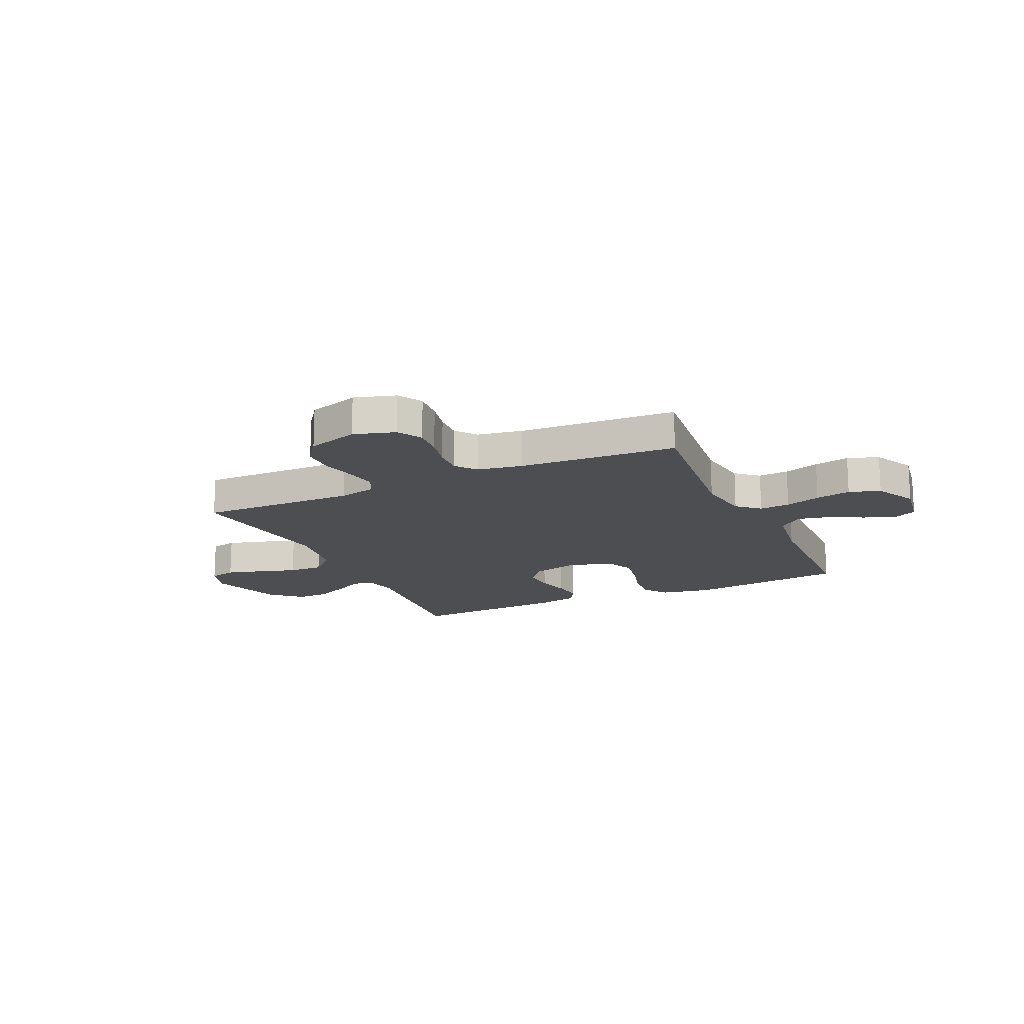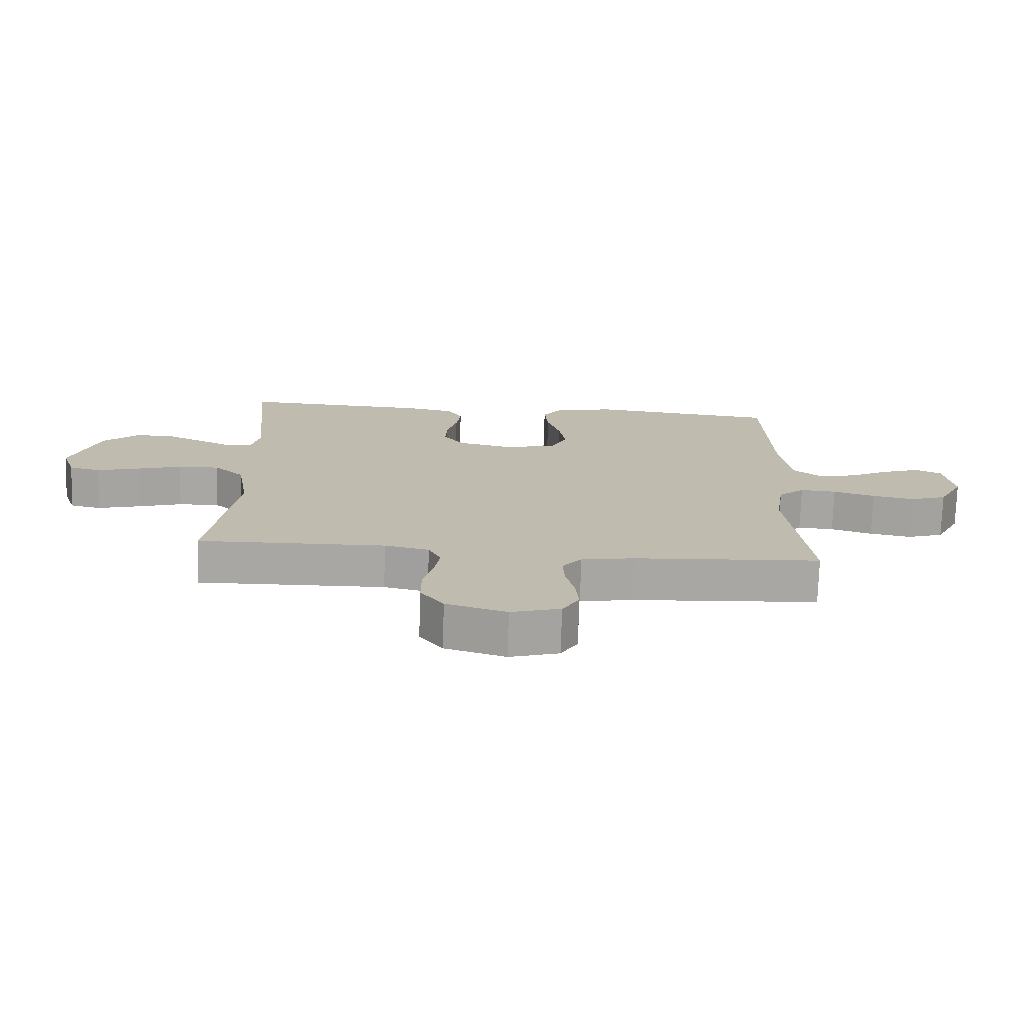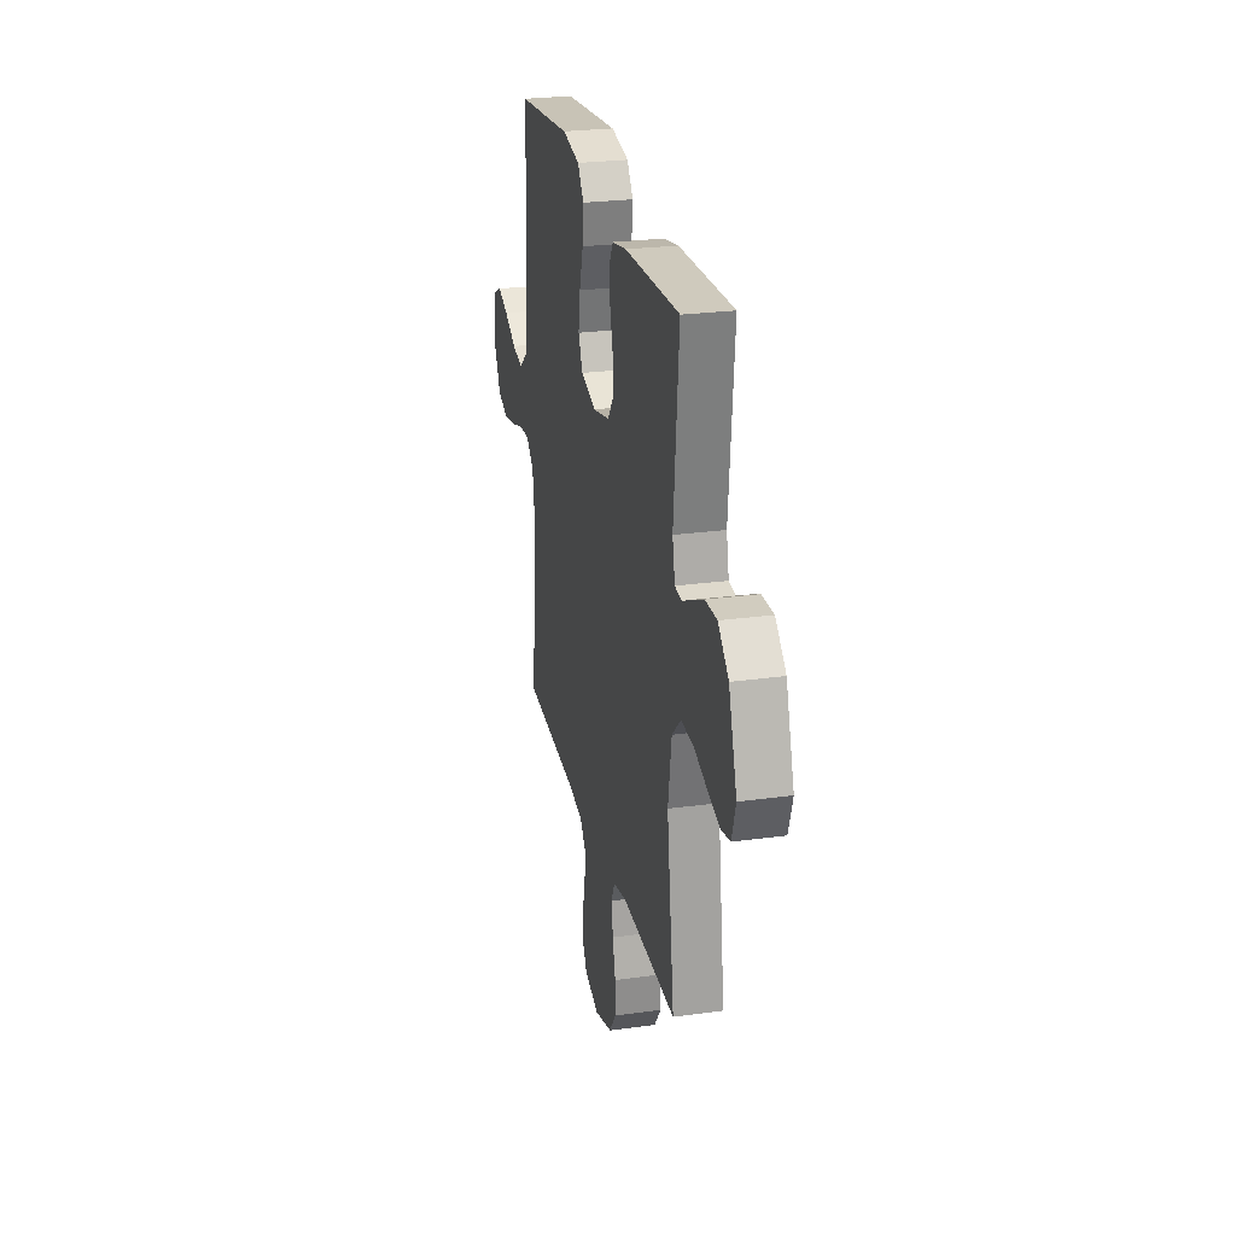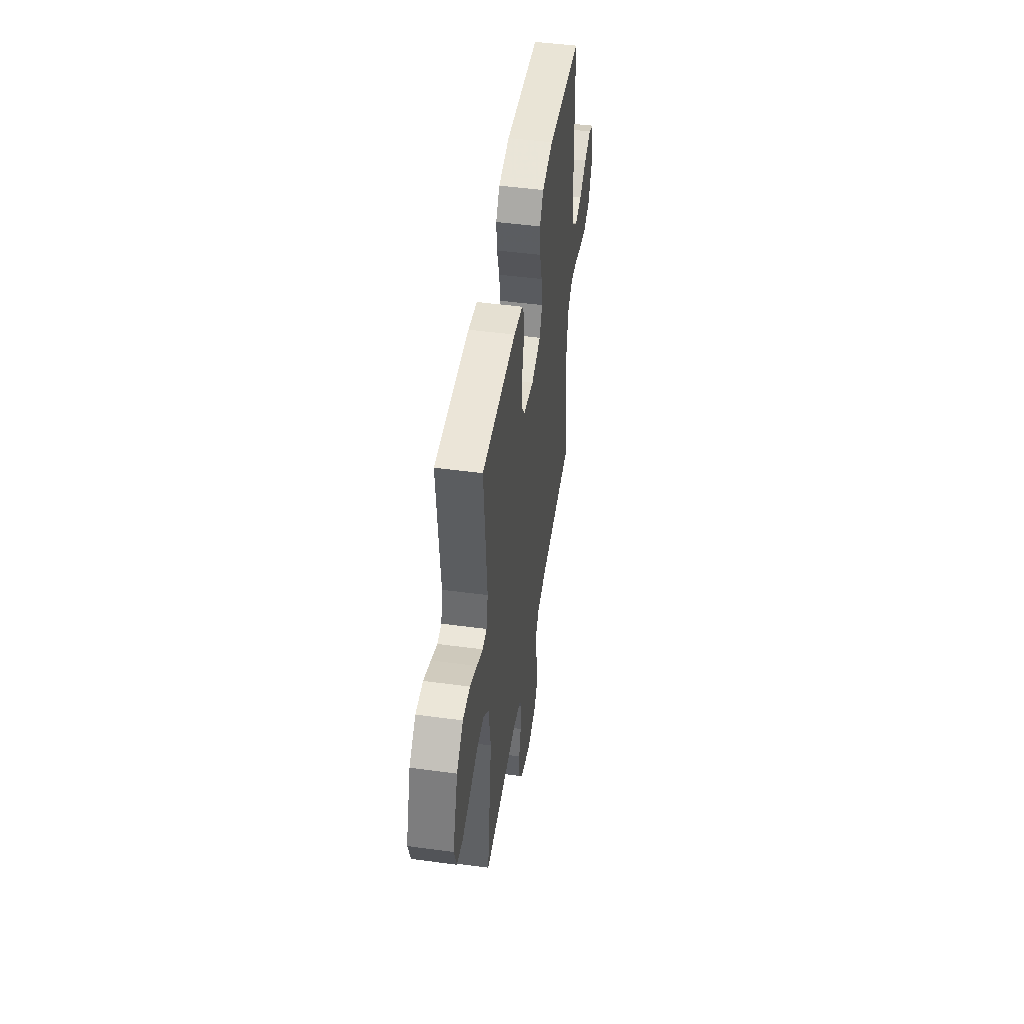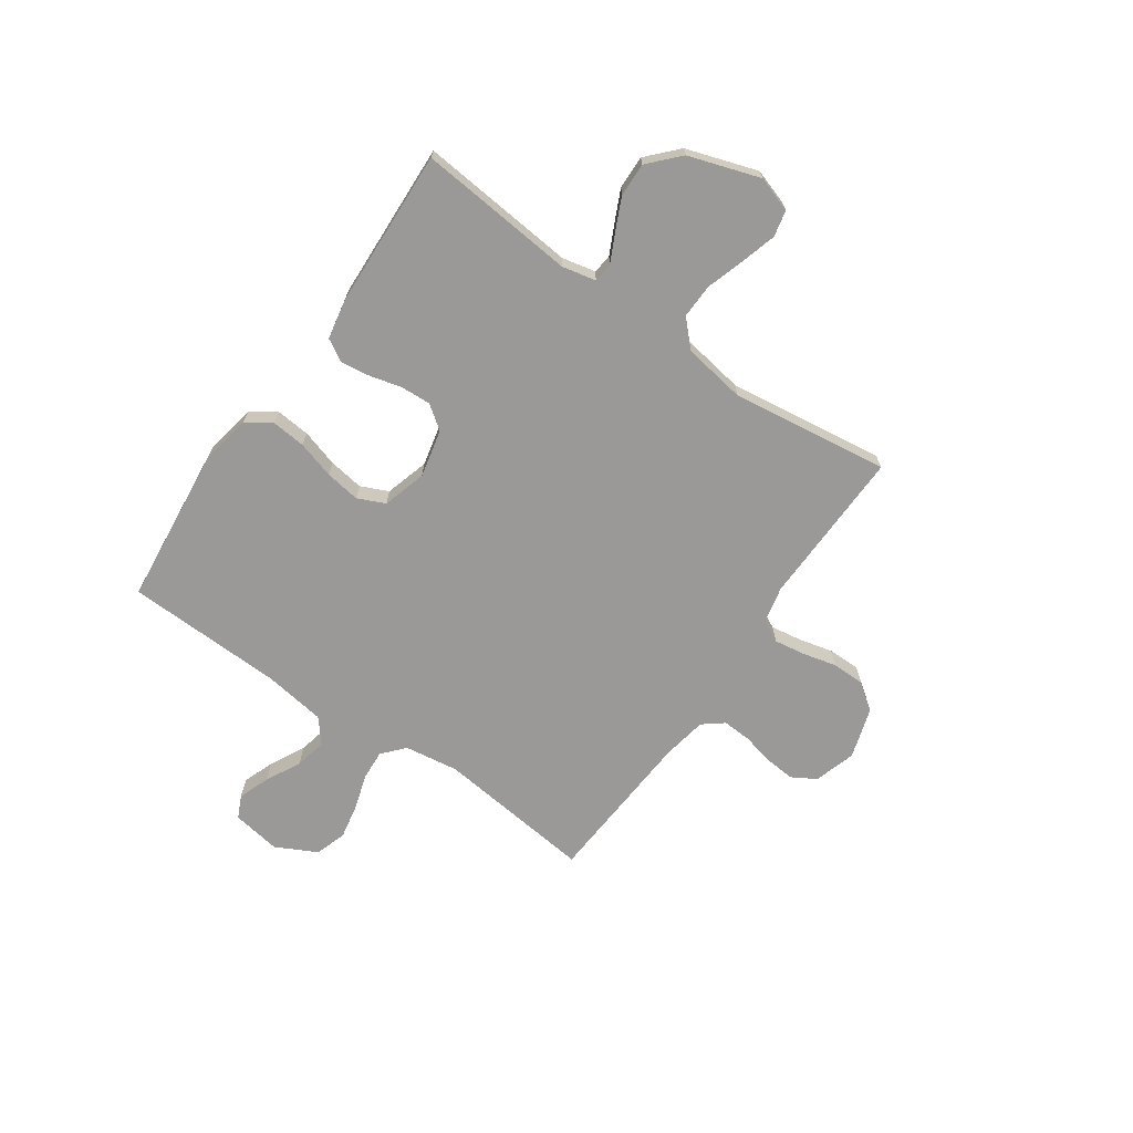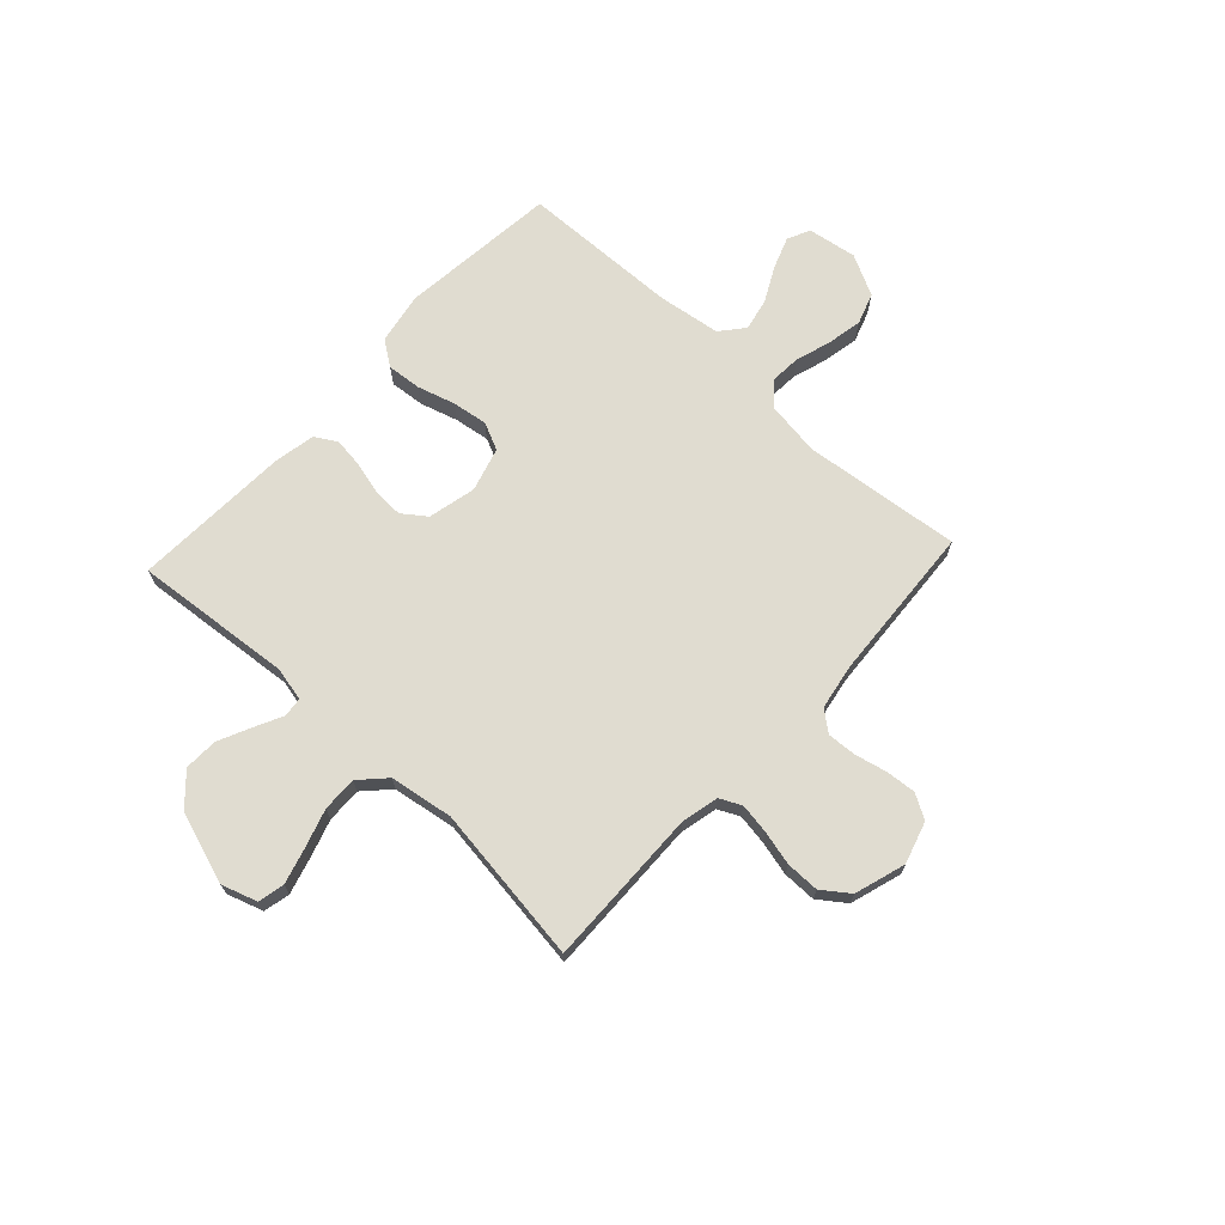
<metadata>
{"format":"obj","ext":"obj","renderer":"f3d","projection":"perspective","resolution":1024,"background":"white","views":[{"elev":-16.5,"azim":-155.2,"up":"+Y"},{"elev":-74.4,"azim":178.1,"up":"+Z"},{"elev":25.6,"azim":77.6,"up":"+Z"},{"elev":48.0,"azim":98.6,"up":"+Z"},{"elev":-69.0,"azim":55.1,"up":"+Y"},{"elev":69.7,"azim":132.8,"up":"+Y"}]}
</metadata>
<code>
v 0.5 0.07 -0.5
v 0.2 0.07 -0.493
v 0.129 0.07 -0.509
v 0.109 0.07 -0.55
v 0.118 0.07 -0.608
v 0.134 0.07 -0.673
v 0.134 0.07 -0.736
v 0.097 0.07 -0.787
v 0 0.07 -0.817
v -0.079 0.07 -0.793
v -0.106 0.07 -0.747
v -0.101 0.07 -0.689
v -0.087 0.07 -0.629
v -0.084 0.07 -0.574
v -0.115 0.07 -0.535
v -0.2 0.07 -0.52
v -0.5 0.07 -0.5
v -0.467 0.07 -0.2
v -0.482 0.07 -0.097
v -0.524 0.07 -0.06
v -0.582 0.07 -0.064
v -0.649 0.07 -0.085
v -0.716 0.07 -0.098
v -0.775 0.07 -0.078
v -0.815 0.07 0
v -0.8 0.07 0.093
v -0.757 0.07 0.113
v -0.697 0.07 0.091
v -0.631 0.07 0.057
v -0.571 0.07 0.044
v -0.526 0.07 0.081
v -0.509 0.07 0.2
v -0.5 0.07 0.5
v -0.2 0.07 0.532
v -0.103 0.07 0.514
v -0.07 0.07 0.467
v -0.076 0.07 0.402
v -0.097 0.07 0.331
v -0.107 0.07 0.264
v -0.083 0.07 0.212
v 0 0.07 0.188
v 0.091 0.07 0.209
v 0.124 0.07 0.254
v 0.121 0.07 0.312
v 0.105 0.07 0.374
v 0.098 0.07 0.43
v 0.122 0.07 0.471
v 0.2 0.07 0.486
v 0.5 0.07 0.5
v 0.472 0.07 0.2
v 0.486 0.07 0.136
v 0.523 0.07 0.132
v 0.576 0.07 0.158
v 0.638 0.07 0.187
v 0.702 0.07 0.189
v 0.759 0.07 0.136
v 0.804 0.07 0
v 0.782 0.07 -0.067
v 0.732 0.07 -0.078
v 0.665 0.07 -0.059
v 0.592 0.07 -0.036
v 0.526 0.07 -0.034
v 0.478 0.07 -0.08
v 0.459 0.07 -0.2
v 0.5 0 -0.5
v 0.2 0 -0.493
v 0.129 0 -0.509
v 0.109 0 -0.55
v 0.118 0 -0.608
v 0.134 0 -0.673
v 0.134 0 -0.736
v 0.097 0 -0.787
v 0 0 -0.817
v -0.079 0 -0.793
v -0.106 0 -0.747
v -0.101 0 -0.689
v -0.087 0 -0.629
v -0.084 0 -0.574
v -0.115 0 -0.535
v -0.2 0 -0.52
v -0.5 0 -0.5
v -0.467 0 -0.2
v -0.482 0 -0.097
v -0.524 0 -0.06
v -0.582 0 -0.064
v -0.649 0 -0.085
v -0.716 0 -0.098
v -0.775 0 -0.078
v -0.815 0 0
v -0.8 0 0.093
v -0.757 0 0.113
v -0.697 0 0.091
v -0.631 0 0.057
v -0.571 0 0.044
v -0.526 0 0.081
v -0.509 0 0.2
v -0.5 0 0.5
v -0.2 0 0.532
v -0.103 0 0.514
v -0.07 0 0.467
v -0.076 0 0.402
v -0.097 0 0.331
v -0.107 0 0.264
v -0.083 0 0.212
v 0 0 0.188
v 0.091 0 0.209
v 0.124 0 0.254
v 0.121 0 0.312
v 0.105 0 0.374
v 0.098 0 0.43
v 0.122 0 0.471
v 0.2 0 0.486
v 0.5 0 0.5
v 0.472 0 0.2
v 0.486 0 0.136
v 0.523 0 0.132
v 0.576 0 0.158
v 0.638 0 0.187
v 0.702 0 0.189
v 0.759 0 0.136
v 0.804 0 0
v 0.782 0 -0.067
v 0.732 0 -0.078
v 0.665 0 -0.059
v 0.592 0 -0.036
v 0.526 0 -0.034
v 0.478 0 -0.08
v 0.459 0 -0.2
f 59 60 61
f 58 59 61
f 57 58 61
f 56 57 61
f 55 56 61
f 54 55 61
f 53 54 61
f 52 53 61
f 51 52 61 62
f 48 49 50
f 47 48 50
f 46 47 50
f 45 46 50
f 44 45 50
f 43 44 50 51
f 51 62 63
f 43 51 63
f 42 43 63
f 36 37 38
f 35 36 38
f 34 35 38
f 33 34 38
f 32 33 38
f 31 32 38 39
f 30 31 39 40
f 27 28 29
f 26 27 29
f 25 26 29
f 24 25 29
f 23 24 29
f 22 23 29
f 21 22 29
f 20 21 29 30
f 30 40 41
f 20 30 41
f 19 20 41
f 16 17 18
f 42 63 64
f 41 42 64
f 19 41 64
f 18 19 64
f 16 18 64
f 15 16 64
f 11 12 13
f 10 11 13
f 9 10 13
f 8 9 13
f 7 8 13
f 6 7 13
f 5 6 13
f 64 1 2
f 64 2 3
f 14 15 64 3
f 4 5 13 14
f 3 4 14
f 125 124 123
f 125 123 122
f 125 122 121
f 125 121 120
f 125 120 119
f 125 119 118
f 125 118 117
f 125 117 116
f 126 125 116 115
f 114 113 112
f 114 112 111
f 114 111 110
f 114 110 109
f 114 109 108
f 115 114 108 107
f 127 126 115
f 127 115 107
f 127 107 106
f 102 101 100
f 102 100 99
f 102 99 98
f 102 98 97
f 102 97 96
f 103 102 96 95
f 104 103 95 94
f 93 92 91
f 93 91 90
f 93 90 89
f 93 89 88
f 93 88 87
f 93 87 86
f 93 86 85
f 94 93 85 84
f 105 104 94
f 105 94 84
f 105 84 83
f 82 81 80
f 128 127 106
f 128 106 105
f 128 105 83
f 128 83 82
f 128 82 80
f 128 80 79
f 77 76 75
f 77 75 74
f 77 74 73
f 77 73 72
f 77 72 71
f 77 71 70
f 77 70 69
f 66 65 128
f 67 66 128
f 67 128 79 78
f 78 77 69 68
f 78 68 67
f 1 65 66 2
f 2 66 67 3
f 3 67 68 4
f 4 68 69 5
f 5 69 70 6
f 6 70 71 7
f 7 71 72 8
f 8 72 73 9
f 9 73 74 10
f 10 74 75 11
f 11 75 76 12
f 12 76 77 13
f 13 77 78 14
f 14 78 79 15
f 15 79 80 16
f 16 80 81 17
f 17 81 82 18
f 18 82 83 19
f 19 83 84 20
f 20 84 85 21
f 21 85 86 22
f 22 86 87 23
f 23 87 88 24
f 24 88 89 25
f 25 89 90 26
f 26 90 91 27
f 27 91 92 28
f 28 92 93 29
f 29 93 94 30
f 30 94 95 31
f 31 95 96 32
f 32 96 97 33
f 33 97 98 34
f 34 98 99 35
f 35 99 100 36
f 36 100 101 37
f 37 101 102 38
f 38 102 103 39
f 39 103 104 40
f 40 104 105 41
f 41 105 106 42
f 42 106 107 43
f 43 107 108 44
f 44 108 109 45
f 45 109 110 46
f 46 110 111 47
f 47 111 112 48
f 48 112 113 49
f 49 113 114 50
f 50 114 115 51
f 51 115 116 52
f 52 116 117 53
f 53 117 118 54
f 54 118 119 55
f 55 119 120 56
f 56 120 121 57
f 57 121 122 58
f 58 122 123 59
f 59 123 124 60
f 60 124 125 61
f 61 125 126 62
f 62 126 127 63
f 63 127 128 64
f 64 128 65 1

</code>
